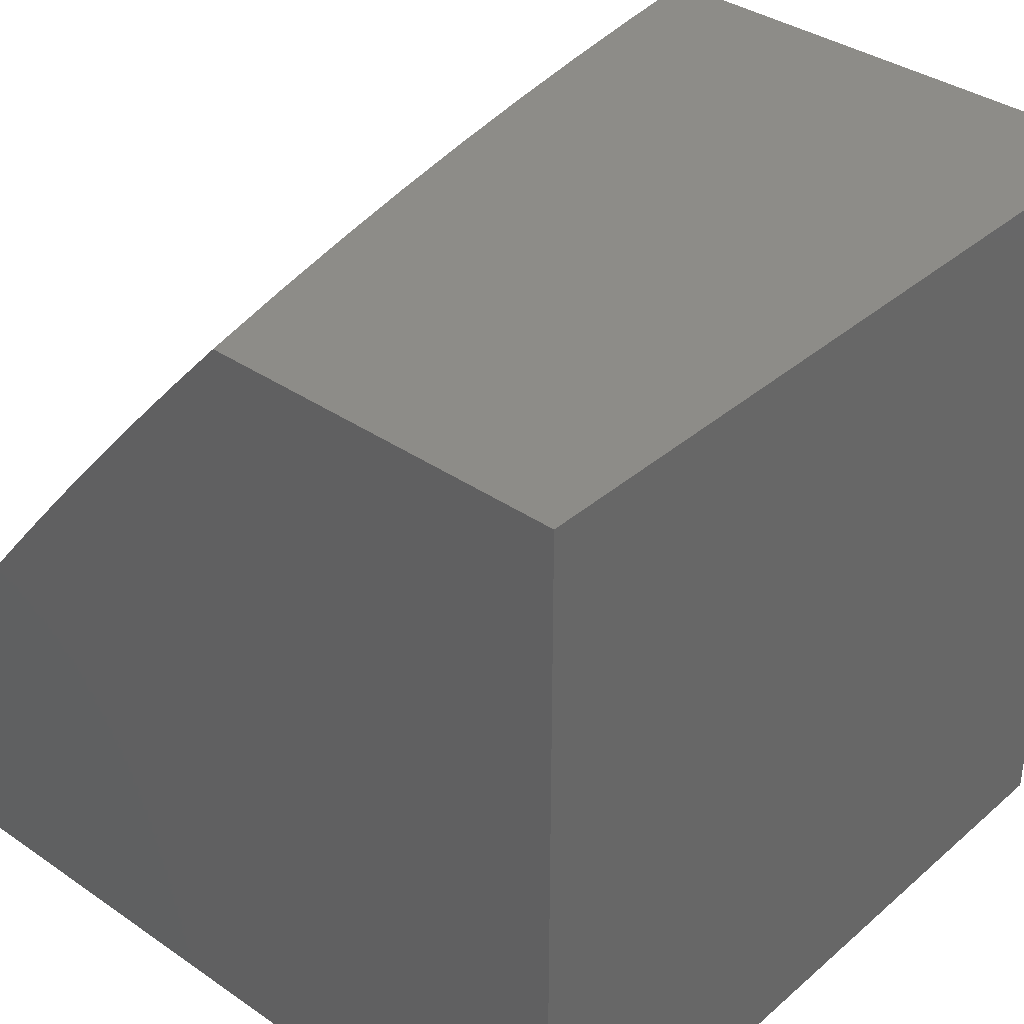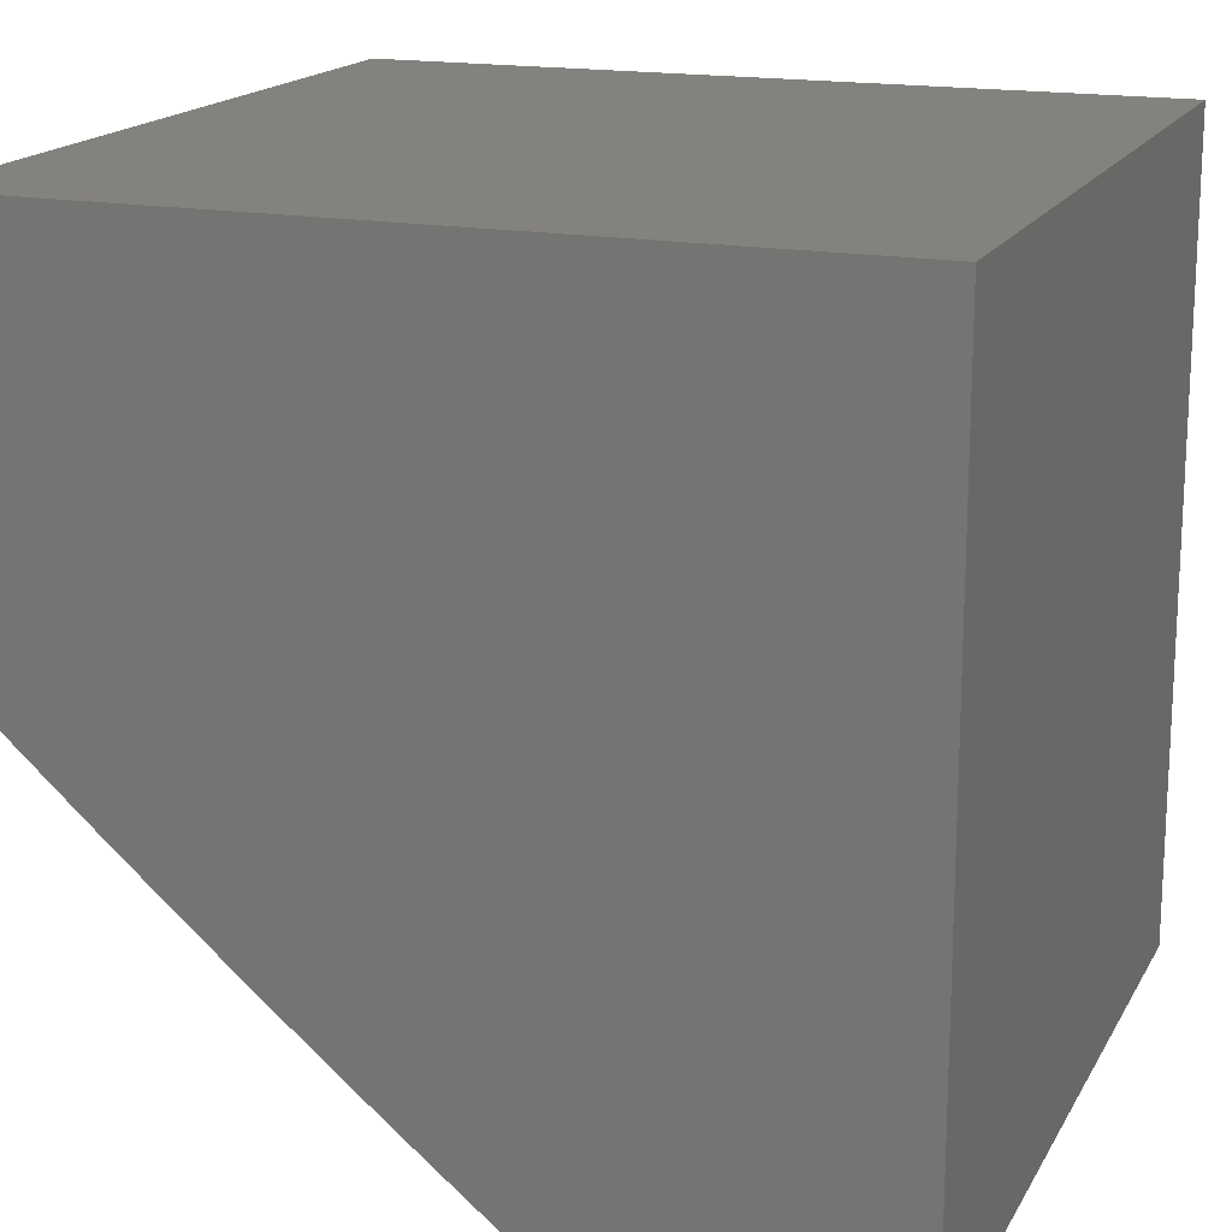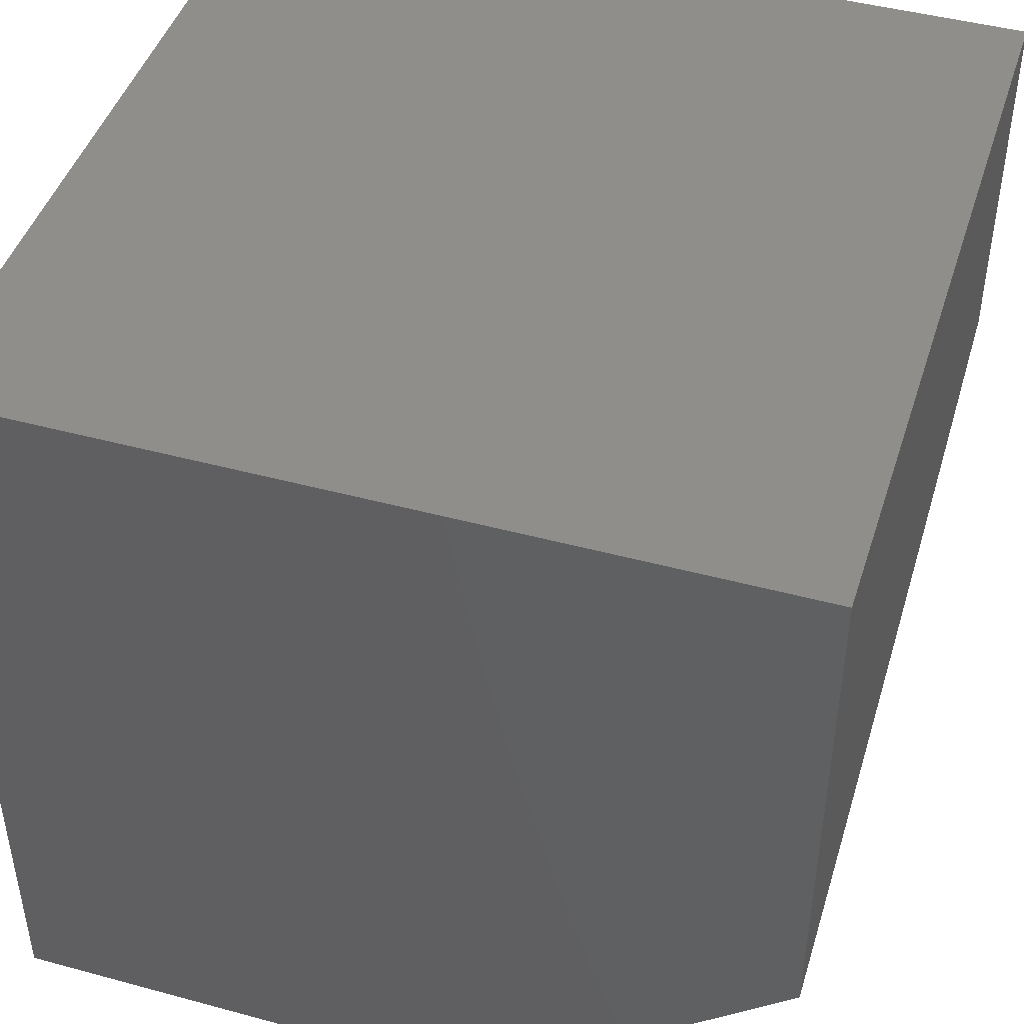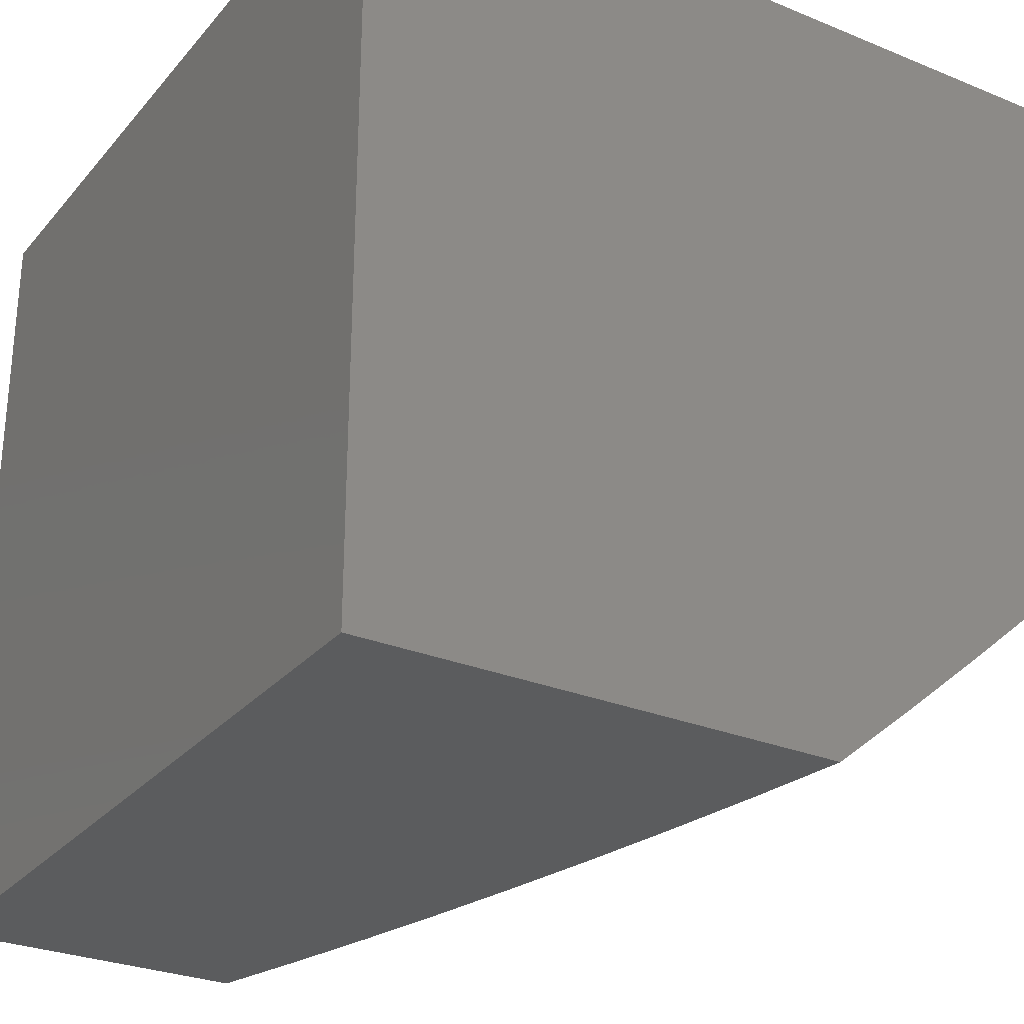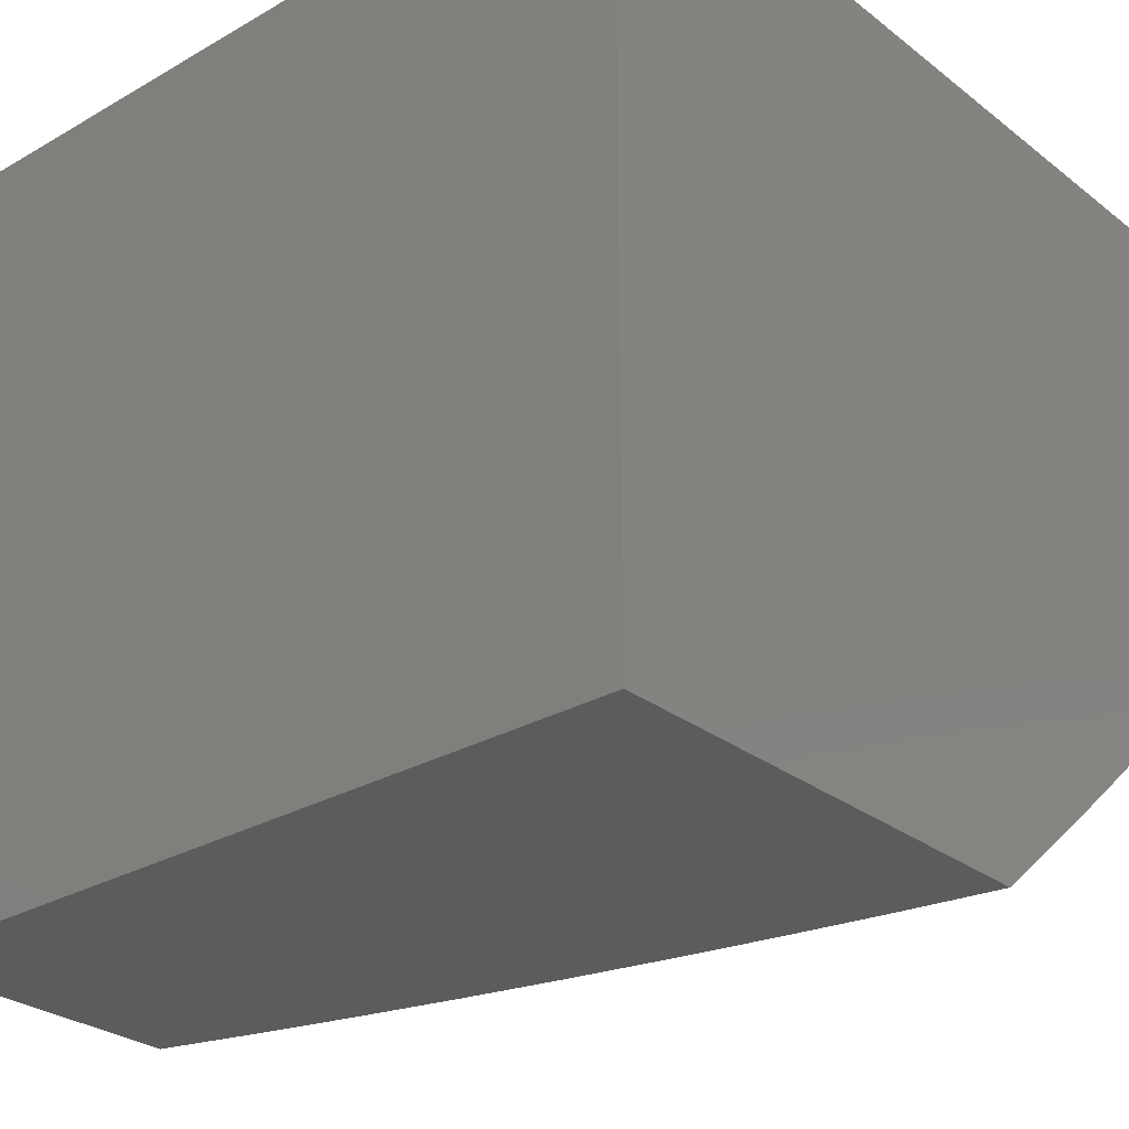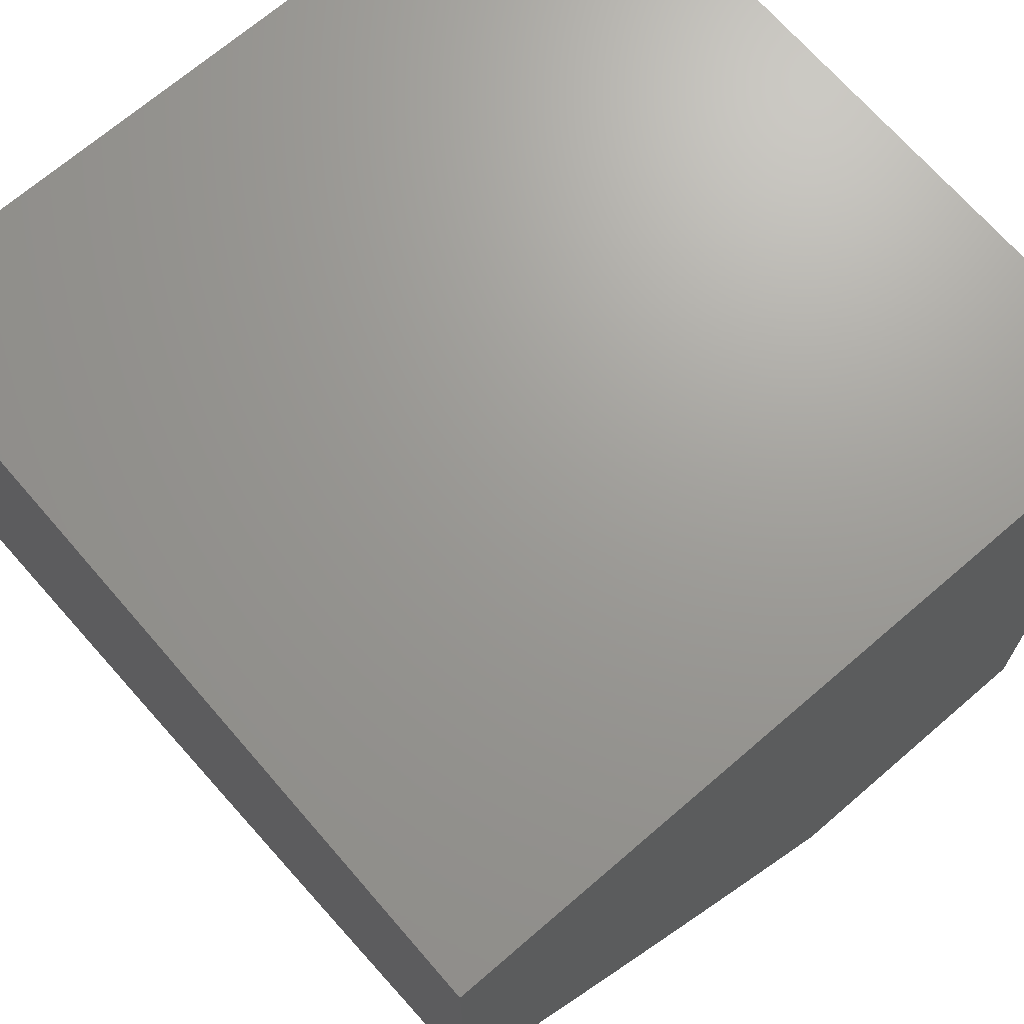
<metadata>
{"format":"stl","ext":"stl","renderer":"f3d","projection":"perspective","resolution":1024,"background":"white","views":[{"elev":36.4,"azim":-48.2,"up":"+Y"},{"elev":17.2,"azim":-69.4,"up":"+Z"},{"elev":45.2,"azim":107.4,"up":"+Z"},{"elev":-28.3,"azim":58.2,"up":"+Z"},{"elev":-28.3,"azim":40.9,"up":"+Z"},{"elev":69.3,"azim":-130.8,"up":"+Z"}]}
</metadata>
<code>
# stl→obj: 167 verts, 330 faces
v -1 6.699 -8.915
v -1 6.596 -9
v -1.039 6.629 -8.968
v -1.127 6.577 -9
v -1.129 6.615 -8.968
v -1.22 6.6 -8.968
v -1.227 6.638 -8.936
v -1.318 6.621 -8.936
v -1.326 6.658 -8.904
v -1.417 6.64 -8.904
v -1.425 6.678 -8.871
v -1.518 6.658 -8.871
v -1.526 6.695 -8.839
v -1.62 6.674 -8.839
v -1.628 6.711 -8.806
v -1.722 6.689 -8.806
v -1.732 6.725 -8.773
v -1.819 6.703 -8.773
v -1.829 6.739 -8.739
v -1.916 6.716 -8.739
v -1.926 6.752 -8.706
v -2 6.693 -8.74
v -2 6.77 -8.673
v -1.253 6.555 -9
v -1.311 6.583 -8.968
v -1.41 6.603 -8.936
v -1.509 6.621 -8.904
v -1.611 6.637 -8.871
v -1.713 6.652 -8.839
v -1.809 6.667 -8.806
v -1.906 6.68 -8.773
v -1.379 6.531 -9
v -1.401 6.565 -8.968
v -1.501 6.584 -8.936
v -1.602 6.6 -8.904
v -1.703 6.615 -8.871
v -1.799 6.63 -8.839
v -1.895 6.644 -8.806
v -1.993 6.656 -8.773
v -2 6.614 -8.806
v -1.982 6.619 -8.806
v -1.971 6.583 -8.839
v -1.885 6.607 -8.839
v -1.875 6.571 -8.871
v -1.789 6.593 -8.871
v -1.779 6.557 -8.904
v -1.694 6.578 -8.904
v -1.684 6.541 -8.936
v -1.593 6.563 -8.936
v -1.583 6.526 -8.968
v -1.492 6.546 -8.968
v -1.504 6.504 -9
v -1.629 6.475 -9
v -1.675 6.504 -8.968
v -1.769 6.52 -8.936
v -1.864 6.534 -8.904
v -1.96 6.547 -8.871
v -2 6.535 -8.871
v -1.753 6.444 -9
v -1.759 6.483 -8.968
v -1.854 6.497 -8.936
v -1.949 6.51 -8.904
v -1.843 6.46 -8.968
v -1.877 6.411 -9
v -1.927 6.437 -8.968
v -2 6.375 -9
v -2 6.456 -8.936
v -1.938 6.473 -8.936
v -2 6.848 -8.605
v -1.947 6.824 -8.639
v -1.937 6.788 -8.672
v -1.838 6.776 -8.706
v -1.741 6.762 -8.739
v -1.637 6.748 -8.773
v -1.535 6.732 -8.806
v -1.433 6.715 -8.839
v -1.333 6.696 -8.871
v -1.234 6.675 -8.904
v -1.136 6.653 -8.936
v -2 6.924 -8.536
v -1.967 6.895 -8.571
v -1.957 6.86 -8.605
v -1.858 6.848 -8.639
v -1.848 6.812 -8.672
v -1.76 6.834 -8.672
v -1.75 6.798 -8.706
v -1.655 6.821 -8.706
v -1.646 6.784 -8.739
v -1.552 6.805 -8.739
v -1.543 6.769 -8.773
v -1.449 6.789 -8.773
v -1.441 6.752 -8.806
v -1.348 6.77 -8.806
v -1.34 6.733 -8.839
v -1.248 6.75 -8.839
v -1.241 6.713 -8.871
v -1.149 6.728 -8.871
v -1.142 6.691 -8.904
v -1.051 6.705 -8.904
v -1.045 6.667 -8.936
v -2 7 -8.467
v -1.987 6.966 -8.502
v -1.977 6.93 -8.536
v -1.877 6.919 -8.571
v -1.868 6.883 -8.605
v -1.778 6.906 -8.605
v -1.769 6.87 -8.639
v -1.673 6.893 -8.639
v -1.664 6.857 -8.672
v -1.568 6.878 -8.672
v -1.56 6.842 -8.706
v -1.465 6.862 -8.706
v -1.457 6.825 -8.739
v -1.363 6.844 -8.739
v -1.355 6.807 -8.773
v -1.261 6.824 -8.773
v -1.255 6.787 -8.806
v -1.161 6.803 -8.806
v -1.155 6.766 -8.839
v -1.063 6.78 -8.839
v -1.057 6.743 -8.871
v -1 6.8 -8.829
v -1.896 6.99 -8.502
v -1.876 7 -8.497
v -1.887 6.954 -8.536
v -1.796 6.977 -8.536
v -1.787 6.942 -8.571
v -1.69 6.965 -8.571
v -1.681 6.929 -8.605
v -1.585 6.951 -8.605
v -1.576 6.915 -8.639
v -1.48 6.935 -8.639
v -1.473 6.899 -8.672
v -1.377 6.917 -8.672
v -1.37 6.881 -8.706
v -1.275 6.898 -8.706
v -1.268 6.861 -8.739
v -1.174 6.877 -8.739
v -1.168 6.84 -8.773
v -1.074 6.855 -8.773
v -1.069 6.818 -8.806
v -1.752 7 -8.525
v -1.628 7 -8.552
v -1.593 6.987 -8.571
v -1.503 7 -8.576
v -1.488 6.971 -8.605
v -1.392 6.99 -8.605
v -1.384 6.954 -8.639
v -1.289 6.971 -8.639
v -1.282 6.935 -8.672
v -1.187 6.951 -8.672
v -1.18 6.914 -8.706
v -1.086 6.929 -8.706
v -1.08 6.892 -8.739
v -1 6.901 -8.742
v -1.378 7 -8.598
v -1.252 7 -8.619
v -1.193 6.988 -8.639
v -1.126 7 -8.637
v -1.092 6.966 -8.672
v -1 7 -8.654
v -2 7 -8
v -2 6 -8
v -2 6 -9
v -1 6 -9
v -1 7 -8
v -1 6 -8
f 1 2 3
f 3 2 4
f 3 4 5
f 5 4 6
f 5 6 7
f 7 6 8
f 7 8 9
f 9 8 10
f 9 10 11
f 11 10 12
f 11 12 13
f 13 12 14
f 13 14 15
f 15 14 16
f 15 16 17
f 17 16 18
f 17 18 19
f 19 18 20
f 19 20 21
f 21 20 22
f 21 22 23
f 4 24 6
f 6 24 25
f 6 25 8
f 8 25 26
f 8 26 10
f 10 26 27
f 10 27 12
f 12 27 28
f 12 28 14
f 14 28 29
f 14 29 16
f 16 29 30
f 16 30 18
f 18 30 31
f 18 31 20
f 20 31 22
f 24 32 25
f 25 32 33
f 25 33 26
f 26 33 34
f 26 34 27
f 27 34 35
f 27 35 28
f 28 35 36
f 28 36 29
f 29 36 37
f 29 37 30
f 30 37 38
f 30 38 31
f 31 38 39
f 31 39 22
f 22 39 40
f 40 39 41
f 40 41 42
f 42 41 43
f 42 43 44
f 44 43 45
f 44 45 46
f 46 45 47
f 46 47 48
f 48 47 49
f 48 49 50
f 50 49 51
f 50 51 52
f 52 51 32
f 32 51 33
f 52 53 50
f 50 53 54
f 50 54 48
f 48 54 55
f 48 55 46
f 46 55 56
f 46 56 44
f 44 56 57
f 44 57 42
f 42 57 58
f 42 58 40
f 53 59 54
f 54 59 60
f 54 60 55
f 55 60 61
f 55 61 56
f 56 61 62
f 56 62 57
f 57 62 58
f 60 59 63
f 63 59 64
f 63 64 65
f 65 64 66
f 65 66 67
f 58 62 67
f 67 62 68
f 67 68 65
f 65 68 63
f 69 70 23
f 23 70 71
f 23 71 21
f 21 71 72
f 21 72 19
f 19 72 73
f 19 73 17
f 17 73 74
f 17 74 15
f 15 74 75
f 15 75 13
f 13 75 76
f 13 76 11
f 11 76 77
f 11 77 9
f 9 77 78
f 9 78 7
f 7 78 79
f 7 79 5
f 5 79 3
f 80 81 69
f 69 81 82
f 69 82 70
f 70 82 83
f 70 83 84
f 84 83 85
f 84 85 86
f 86 85 87
f 86 87 88
f 88 87 89
f 88 89 90
f 90 89 91
f 90 91 92
f 92 91 93
f 92 93 94
f 94 93 95
f 94 95 96
f 96 95 97
f 96 97 98
f 98 97 99
f 98 99 100
f 100 99 1
f 100 1 3
f 101 102 80
f 80 102 103
f 80 103 81
f 81 103 104
f 81 104 105
f 105 104 106
f 105 106 107
f 107 106 108
f 107 108 109
f 109 108 110
f 109 110 111
f 111 110 112
f 111 112 113
f 113 112 114
f 113 114 115
f 115 114 116
f 115 116 117
f 117 116 118
f 117 118 119
f 119 118 120
f 119 120 121
f 121 120 122
f 121 122 1
f 102 101 123
f 123 101 124
f 123 124 125
f 125 124 126
f 125 126 127
f 127 126 128
f 127 128 129
f 129 128 130
f 129 130 131
f 131 130 132
f 131 132 133
f 133 132 134
f 133 134 135
f 135 134 136
f 135 136 137
f 137 136 138
f 137 138 139
f 139 138 140
f 139 140 141
f 141 140 122
f 141 122 120
f 124 142 126
f 126 142 128
f 142 143 128
f 128 143 144
f 128 144 130
f 130 144 145
f 130 145 146
f 146 145 147
f 146 147 148
f 148 147 149
f 148 149 150
f 150 149 151
f 150 151 152
f 152 151 153
f 152 153 154
f 154 153 155
f 154 155 140
f 140 155 122
f 143 145 144
f 145 156 147
f 147 156 149
f 156 157 149
f 149 157 158
f 149 158 151
f 151 158 159
f 151 159 160
f 160 159 161
f 160 161 153
f 153 161 155
f 157 159 158
f 121 1 99
f 98 100 79
f 79 100 3
f 119 121 97
f 97 121 99
f 139 141 118
f 118 141 120
f 152 154 138
f 138 154 140
f 151 160 153
f 98 79 78
f 98 78 96
f 96 78 77
f 96 77 94
f 94 77 76
f 94 76 92
f 92 76 75
f 92 75 90
f 90 75 74
f 90 74 88
f 88 74 73
f 88 73 86
f 86 73 72
f 86 72 84
f 84 72 71
f 84 71 70
f 119 97 95
f 119 95 117
f 117 95 93
f 117 93 115
f 115 93 91
f 115 91 113
f 113 91 89
f 113 89 111
f 111 89 87
f 111 87 109
f 109 87 85
f 109 85 107
f 107 85 83
f 107 83 105
f 105 83 82
f 105 82 81
f 139 118 116
f 139 116 137
f 137 116 114
f 137 114 135
f 135 114 112
f 135 112 133
f 133 112 110
f 133 110 131
f 131 110 108
f 131 108 129
f 129 108 106
f 129 106 127
f 127 106 104
f 127 104 125
f 125 104 103
f 125 103 102
f 152 138 136
f 152 136 150
f 150 136 134
f 150 134 148
f 148 134 132
f 148 132 146
f 146 132 130
f 51 49 34
f 34 49 35
f 36 35 47
f 47 35 49
f 33 51 34
f 37 36 45
f 45 36 47
f 60 63 61
f 61 63 68
f 61 68 62
f 37 45 43
f 37 43 38
f 38 43 41
f 38 41 39
f 123 125 102
f 101 80 162
f 162 80 69
f 162 69 163
f 163 69 23
f 163 23 22
f 22 40 163
f 163 40 58
f 163 58 67
f 66 164 67
f 67 164 163
f 66 64 164
f 164 64 59
f 164 59 165
f 165 59 53
f 165 53 52
f 52 32 165
f 165 32 24
f 165 24 4
f 4 2 165
f 166 162 167
f 167 162 163
f 163 164 167
f 167 164 165
f 161 159 166
f 166 159 157
f 166 157 156
f 156 145 166
f 166 145 143
f 166 143 162
f 162 143 142
f 162 142 124
f 124 101 162
f 2 1 165
f 165 1 167
f 167 1 122
f 167 122 155
f 161 166 155
f 155 166 167

</code>
